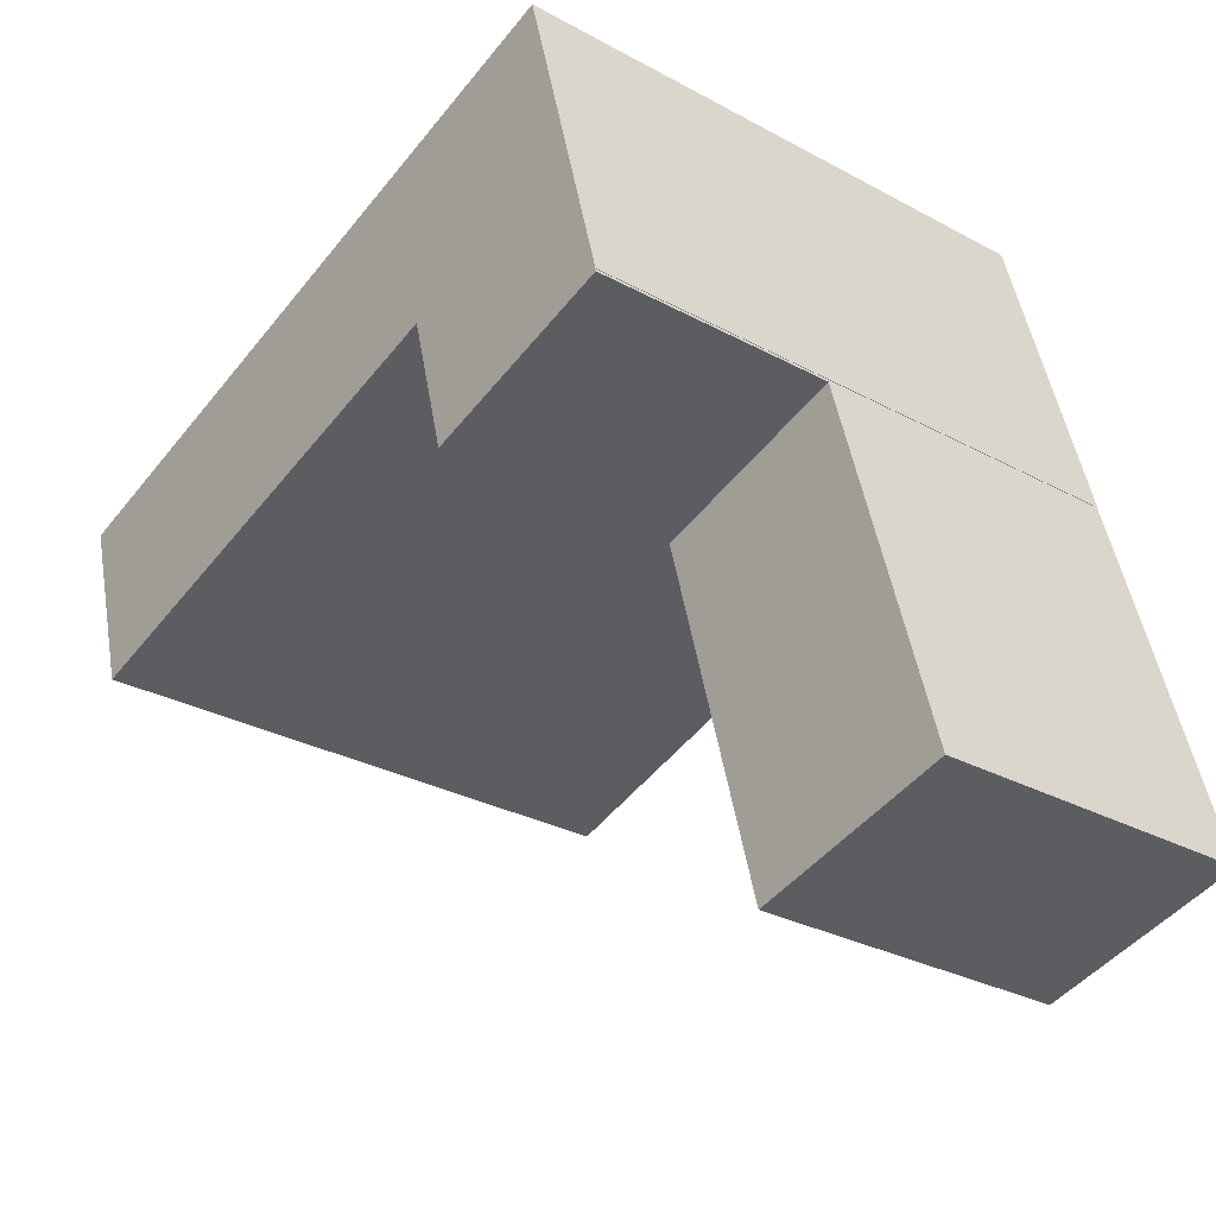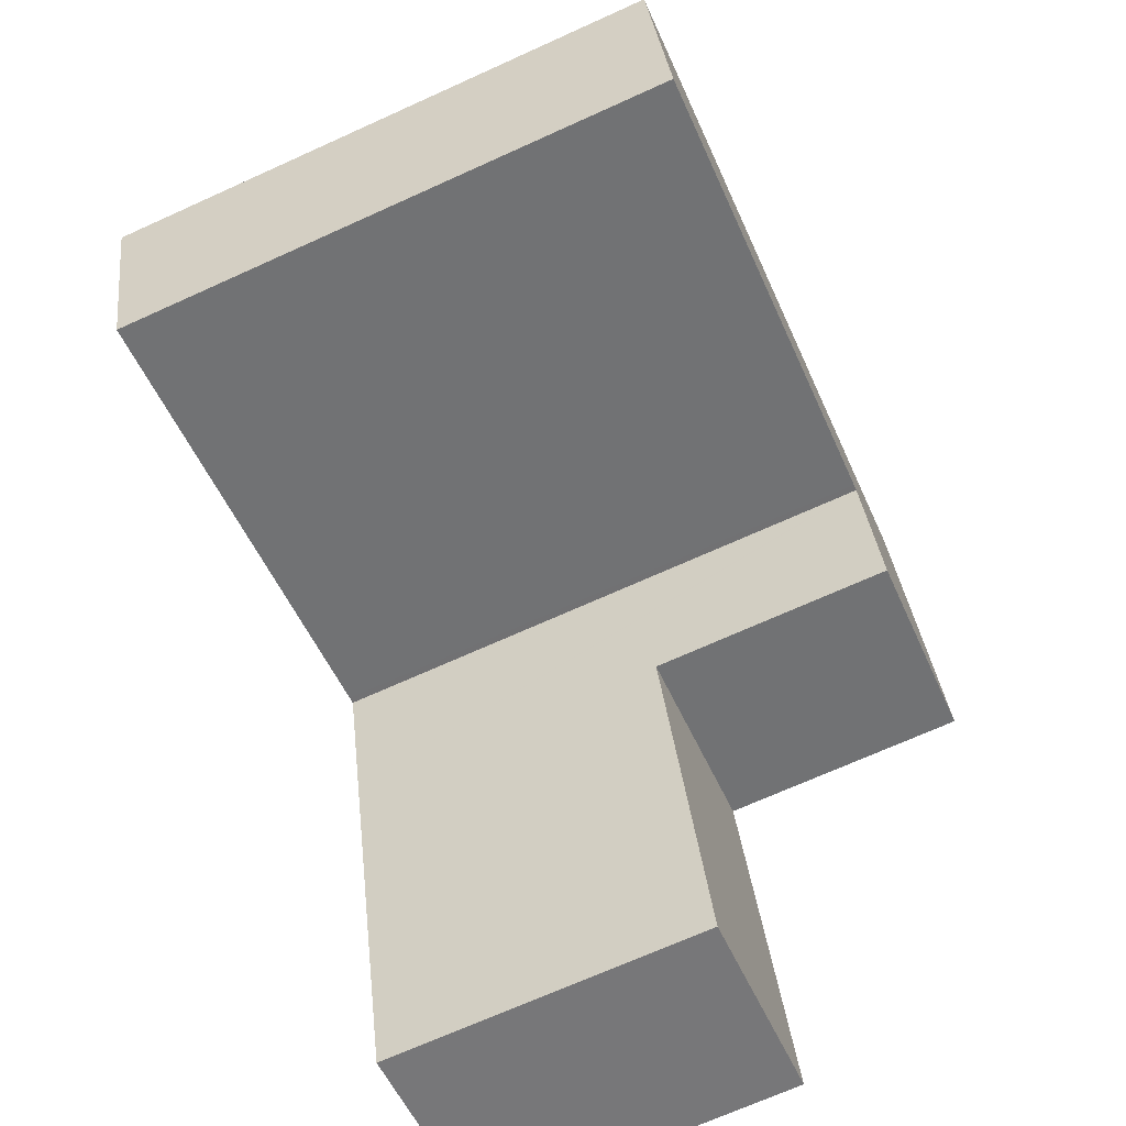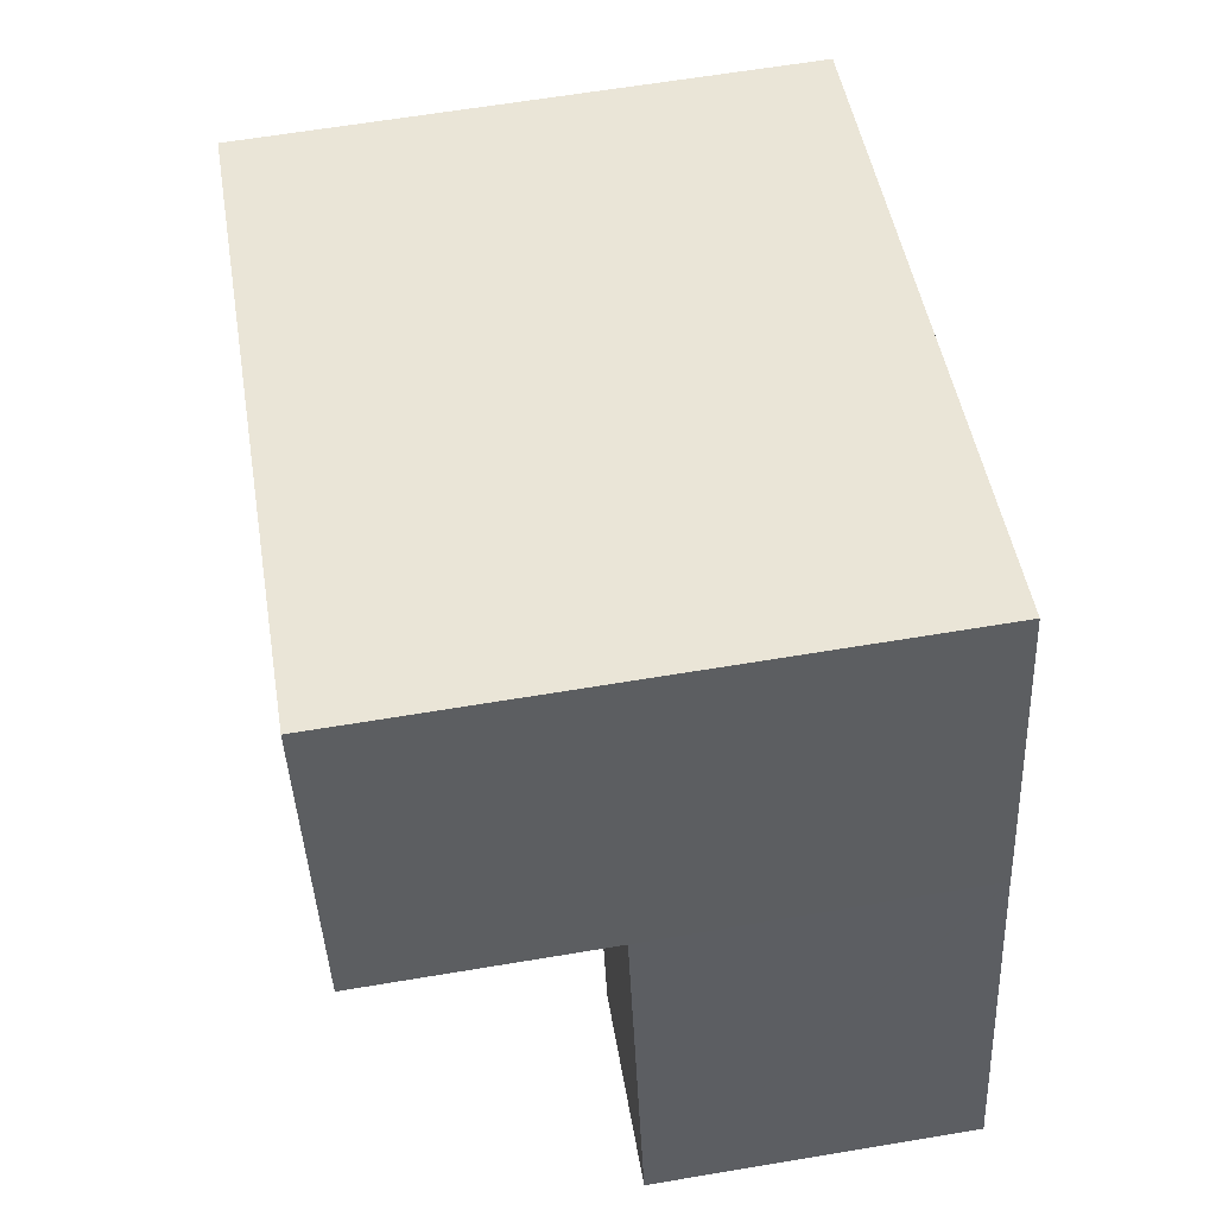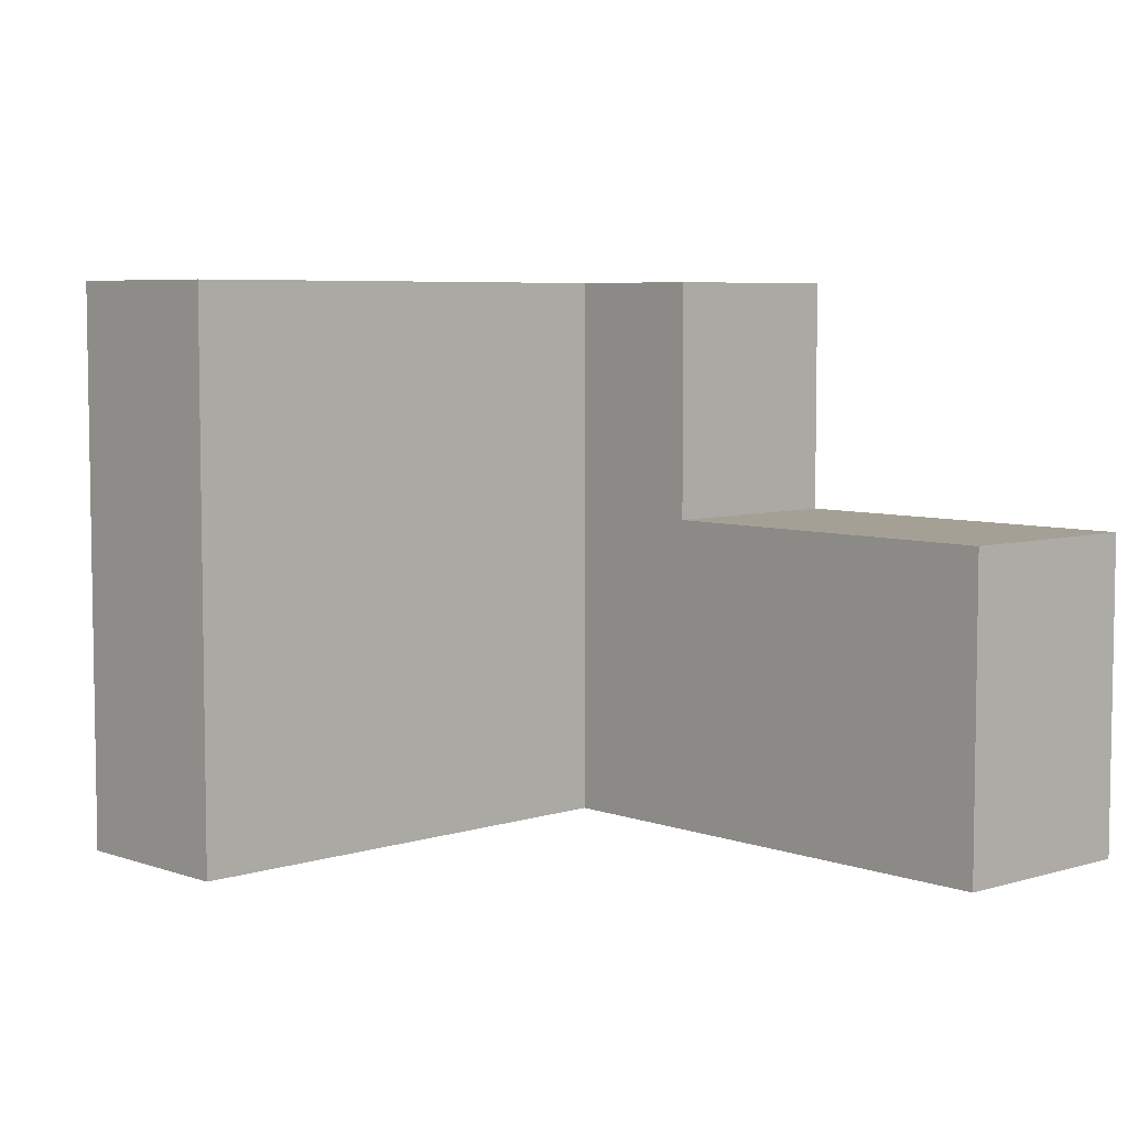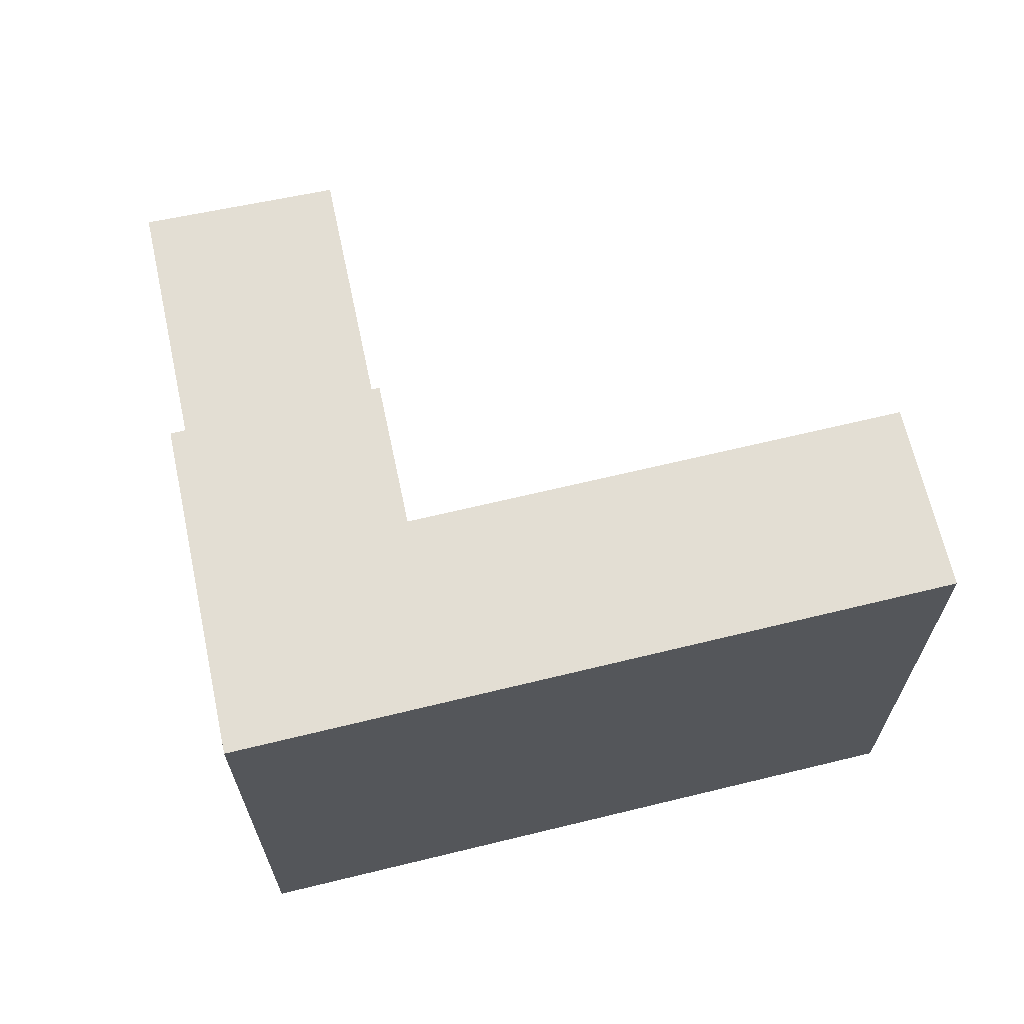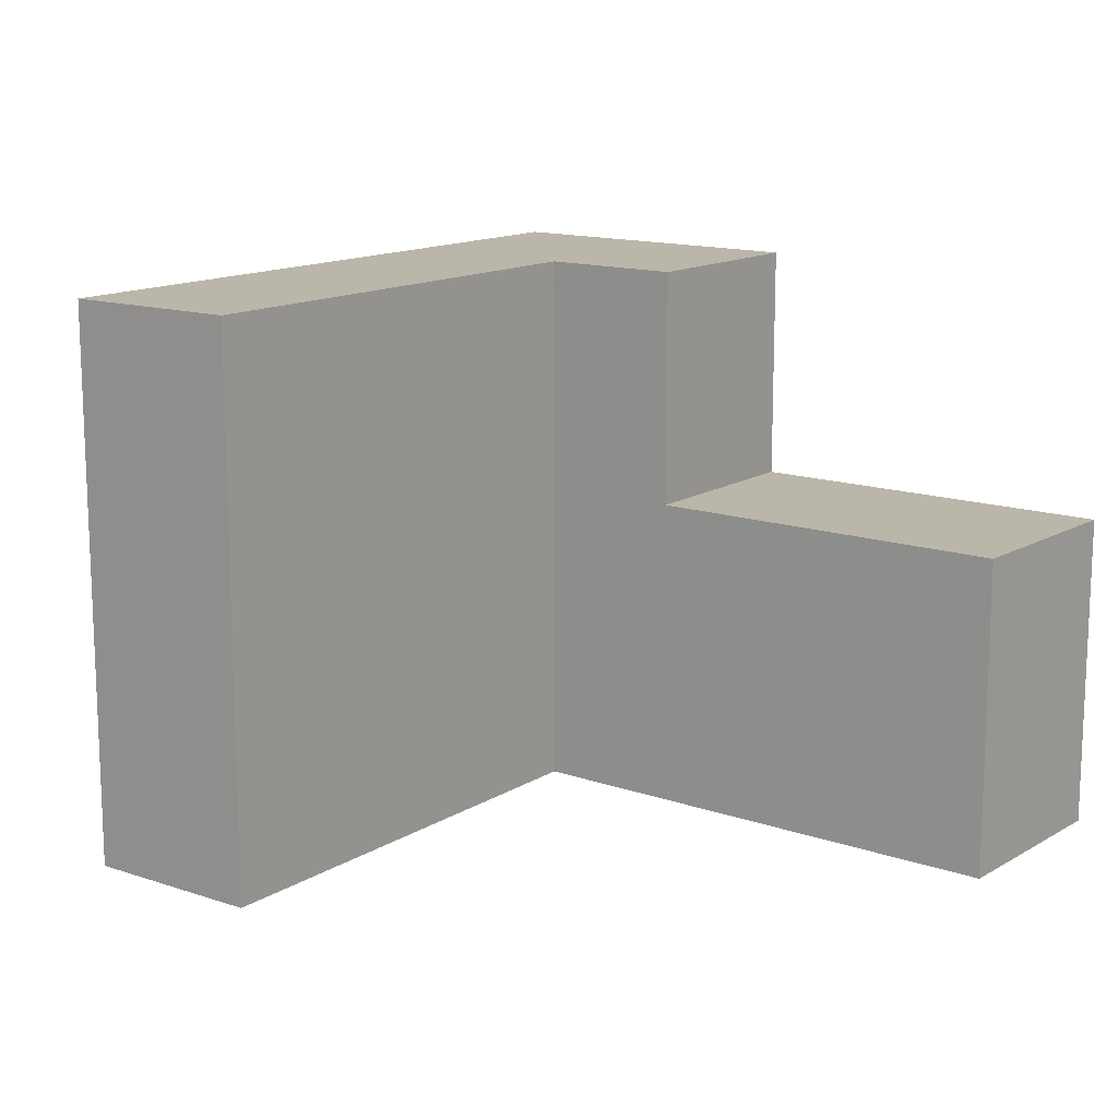
<metadata>
{"format":"obj","ext":"obj","renderer":"f3d","projection":"perspective","resolution":1024,"background":"white","views":[{"elev":-28.9,"azim":-129.0,"up":"+Z"},{"elev":-70.4,"azim":114.3,"up":"+Z"},{"elev":63.4,"azim":-99.6,"up":"+Z"},{"elev":5.9,"azim":152.7,"up":"+Y"},{"elev":67.2,"azim":3.1,"up":"+Y"},{"elev":13.8,"azim":143.1,"up":"+Y"}]}
</metadata>
<code>
v  5.933 9.34 -1.575
v  8.574 -5.038e-16 8.228
v  5.933 9.644e-17 -1.575
v  8.574 9.34 8.228
v  23.77 16.37 9.063
v  25.3 -8.723e-16 14.25
v  23.77 -5.549e-16 9.063
v  25.3 16.37 14.25
v  4.053 -9.152e-16 14.95
v  2.979 16.37 10.95
v  2.979 -6.702e-16 10.95
v  4.088 -9.233e-16 15.08
v  5.473 -1.239e-15 20.24
v  4.053 16.37 14.95
v  5.473 16.37 20.24
v  4.088 16.37 15.08
v  2.97 16.37 10.86
v  8.809 9.34 9.098
v  2.97 9.34 10.86
v  8.809 16.37 9.098
v  9.908 16.37 13.18
v  8.88 -5.733e-16 9.362
v  8.88 16.37 9.362
v  9.919 16.37 13.22
v  9.908 -8.069e-16 13.18
v  9.919 -8.094e-16 13.22
v  1.43 9.34 -0.38
v  1.43 2.327e-17 -0.38
v  2.97 -6.652e-16 10.86
v  0 9.34 5.719e-16
v  0 0 0
v  2.991 -6.7e-16 10.94
v  2.991 16.37 10.94
v  10.12 16.37 13.16
v  22.28 -5.824e-16 9.511
v  10.12 -8.057e-16 13.16
v  22.28 16.37 9.511
v  11.7 -1.124e-15 18.36
v  11.7 16.37 18.36
v  8.809 -5.571e-16 9.098
g defaultobject
f 1 2 3
f 2 1 4
f 5 6 7
f 6 5 8
f 9 10 11
f 10 9 12
f 10 12 13
f 10 13 14
f 14 13 15
f 14 15 16
f 17 18 19
f 18 17 20
f 21 22 23
f 22 21 24
f 22 24 25
f 25 24 26
f 27 3 28
f 3 27 1
f 29 30 31
f 30 29 32
f 30 32 19
f 19 32 33
f 19 33 17
f 34 35 36
f 35 34 37
f 30 28 31
f 28 30 27
f 37 7 35
f 7 37 5
f 24 36 26
f 36 24 34
f 10 32 11
f 32 10 33
f 38 15 13
f 15 38 39
f 39 38 6
f 39 6 8
f 38 7 6
f 7 38 35
f 35 38 36
f 36 38 13
f 36 13 12
f 36 12 26
f 26 12 25
f 25 12 22
f 22 12 9
f 22 9 40
f 40 9 11
f 40 11 32
f 40 32 2
f 32 3 2
f 3 32 29
f 3 29 31
f 3 31 28
f 18 30 19
f 30 18 27
f 27 18 4
f 27 4 1
f 22 20 23
f 20 22 18
f 18 22 4
f 4 22 2
f 2 22 40
f 14 33 10
f 33 14 20
f 20 14 23
f 23 14 16
f 23 16 21
f 21 16 15
f 21 15 24
f 24 15 34
f 34 15 37
f 37 15 39
f 37 39 8
f 37 8 5
f 20 17 33

</code>
